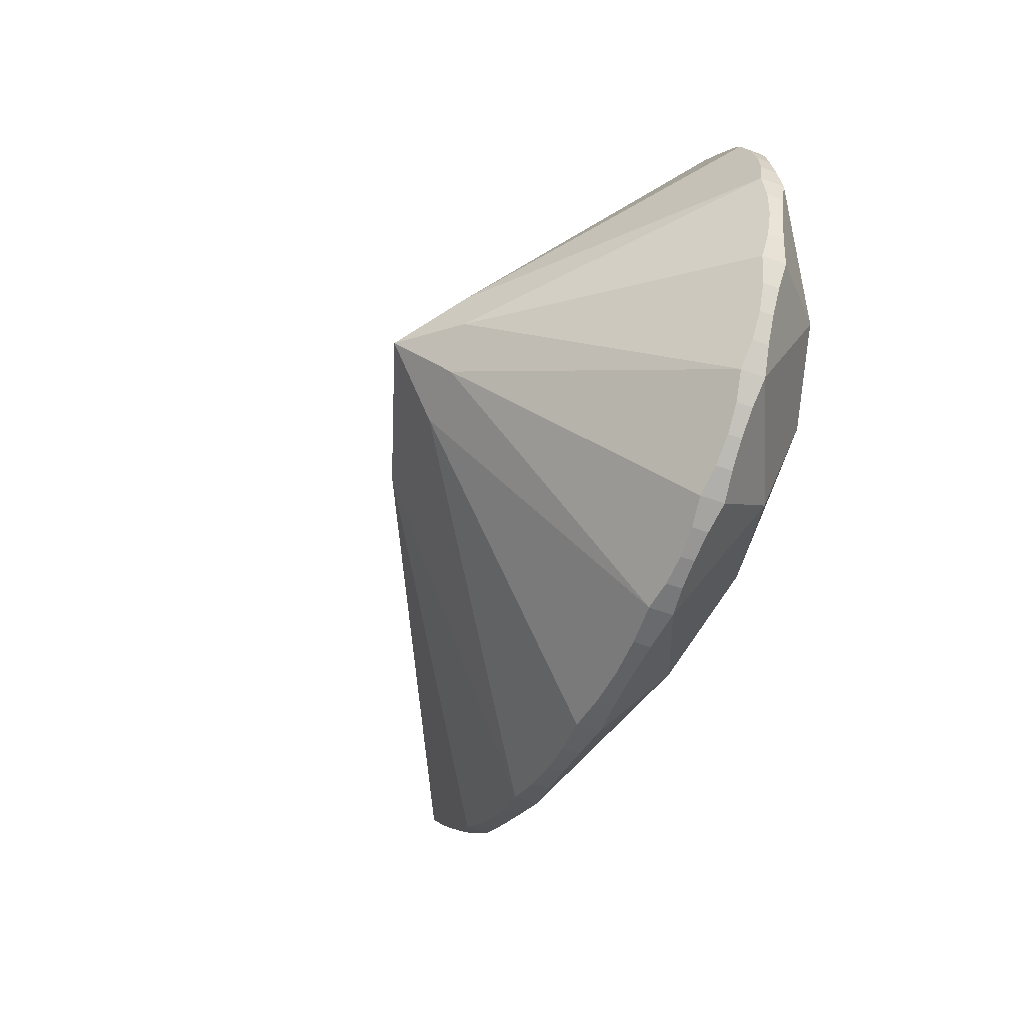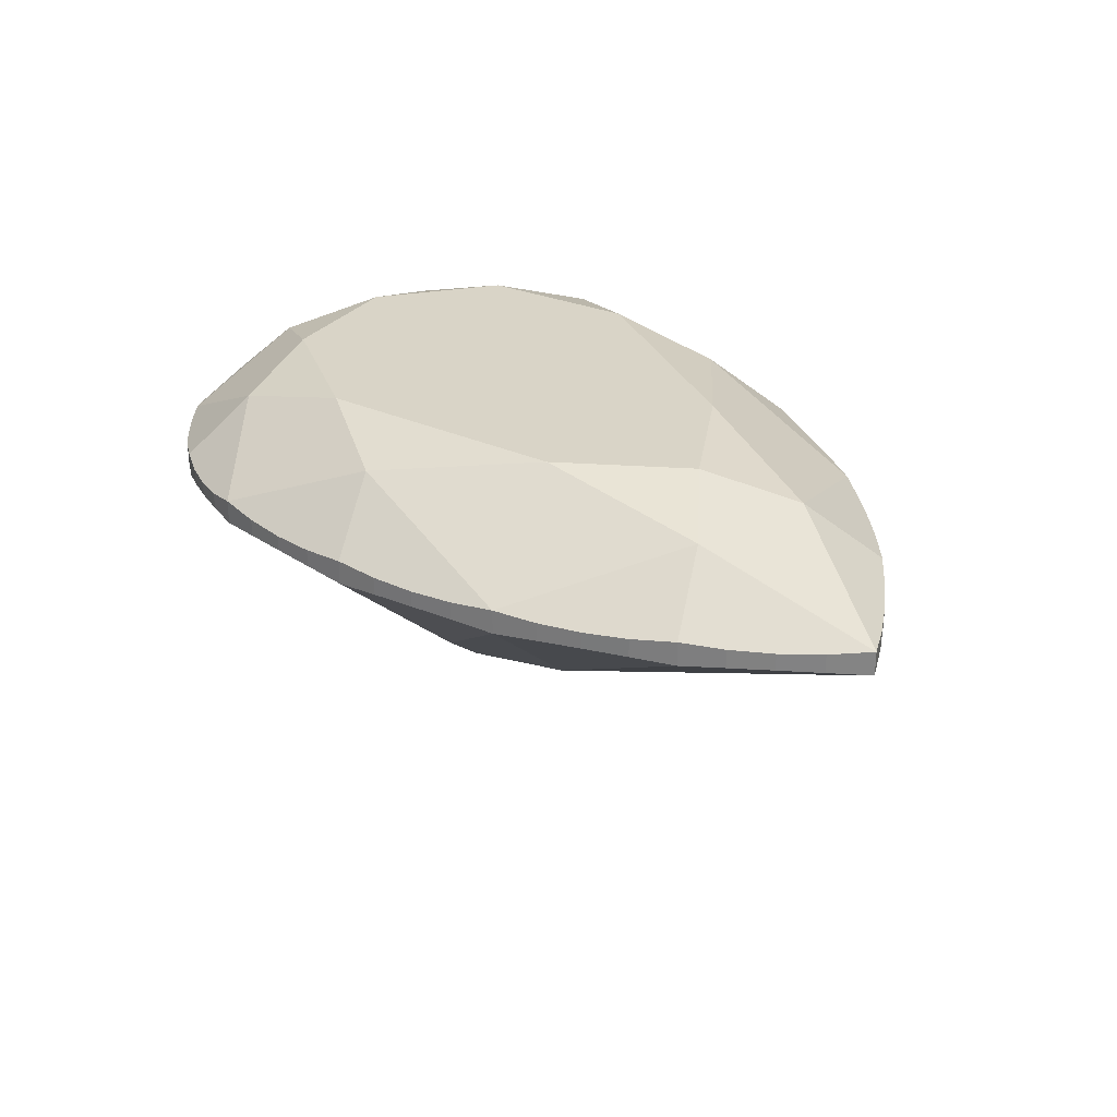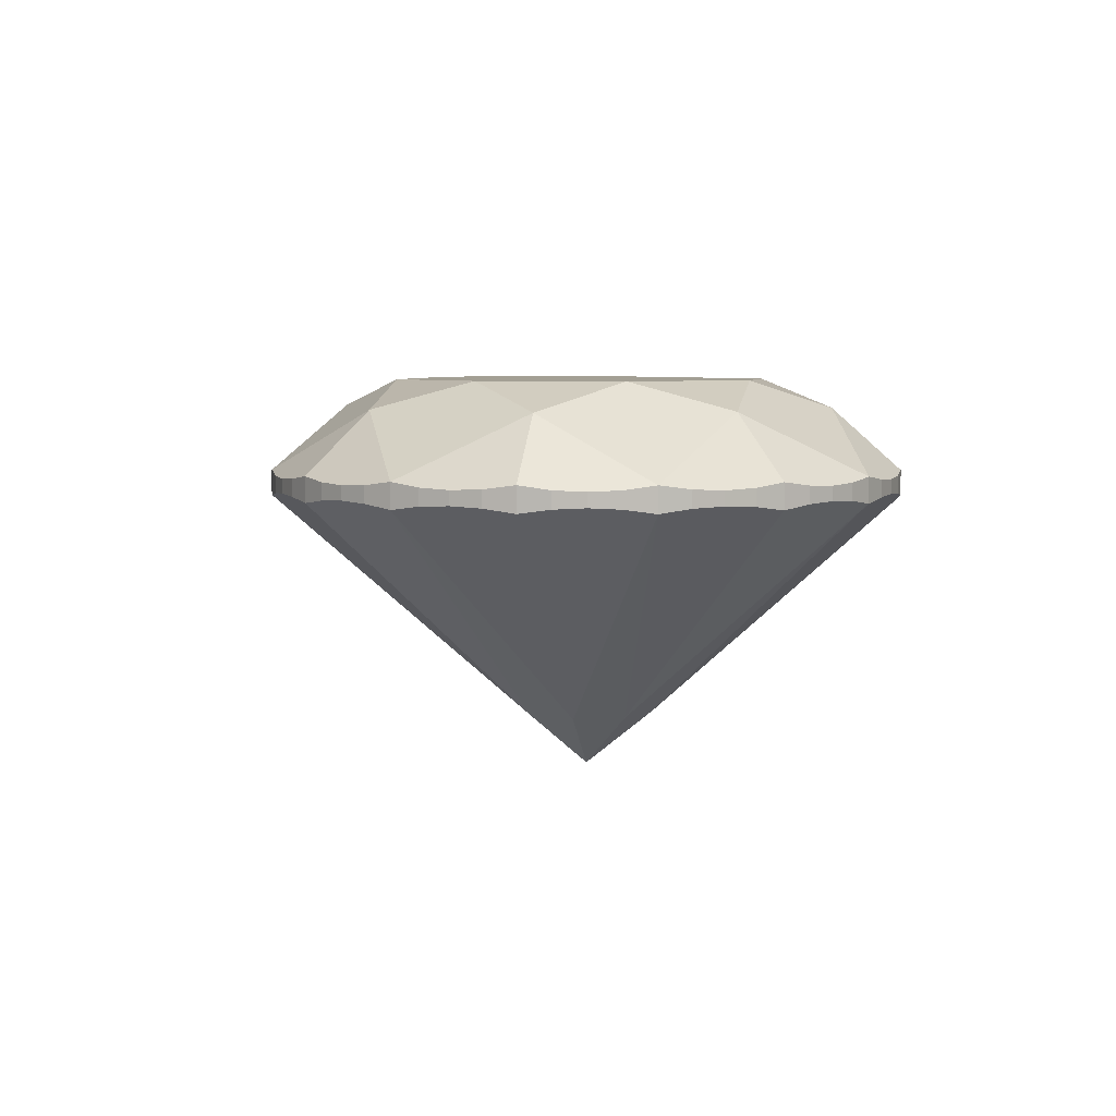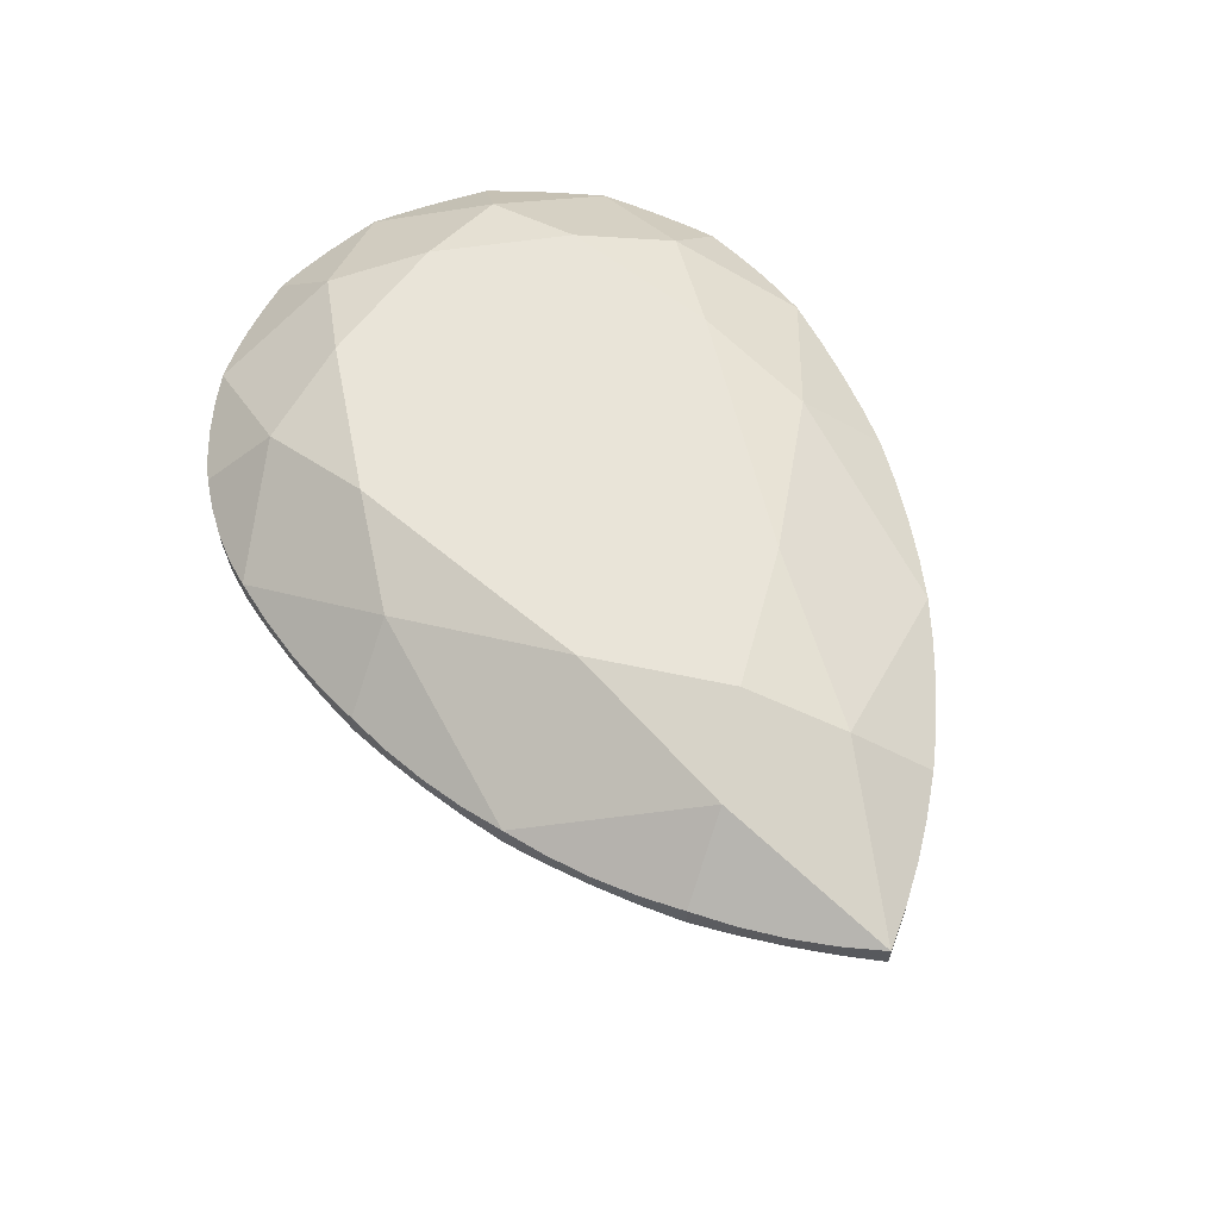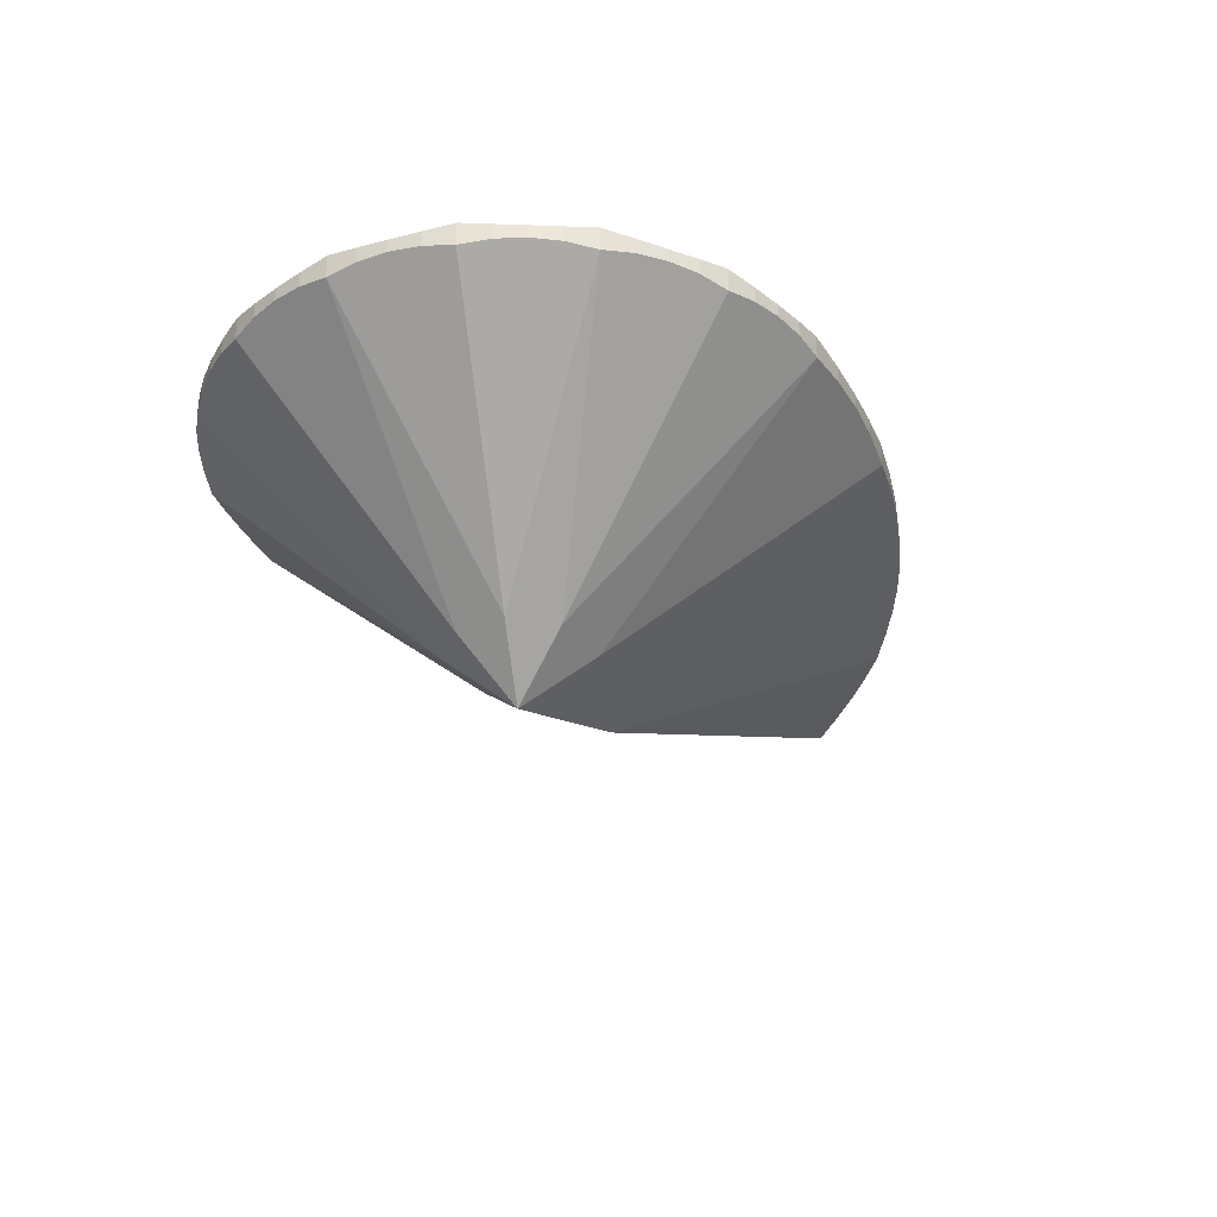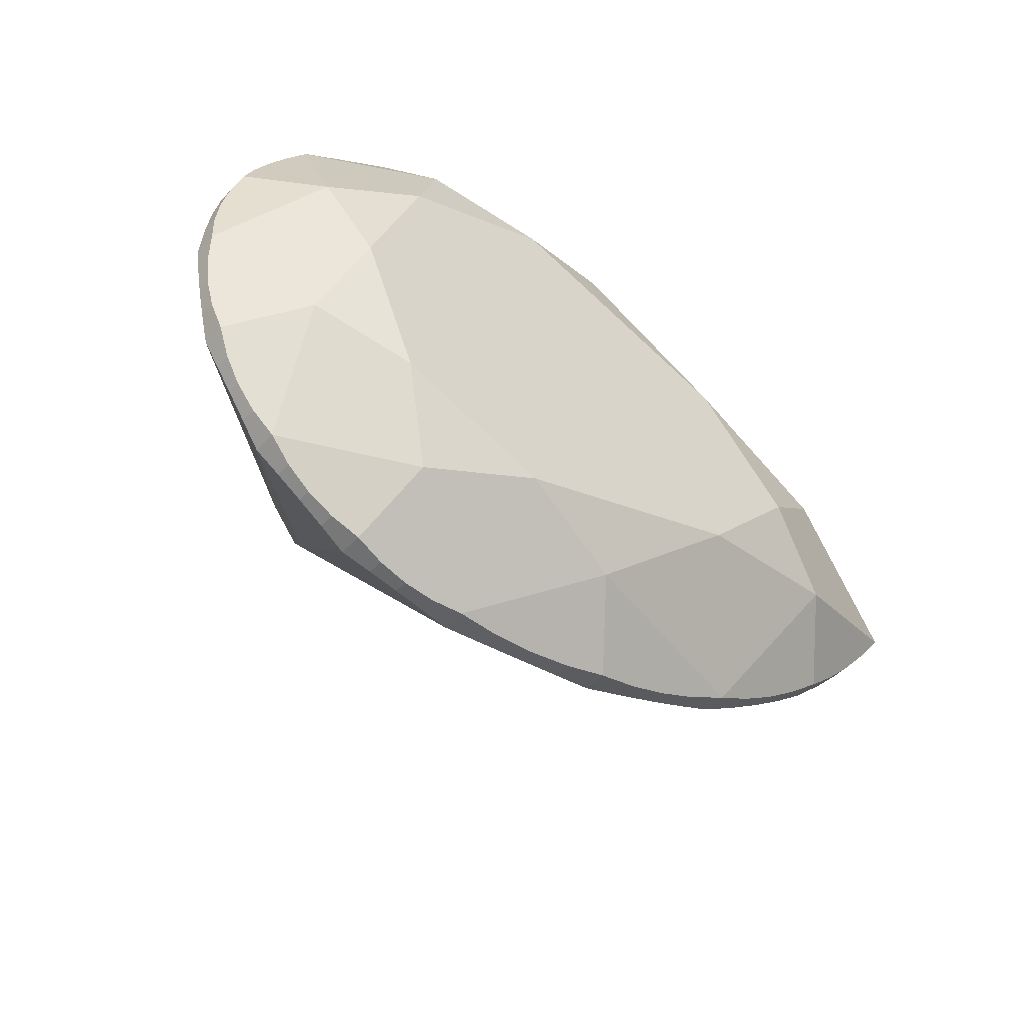
<metadata>
{"format":"obj","ext":"obj","renderer":"f3d","projection":"perspective","resolution":1024,"background":"white","views":[{"elev":-54.7,"azim":-111.5,"up":"+Y"},{"elev":28.6,"azim":52.3,"up":"+Z"},{"elev":5.4,"azim":-100.6,"up":"+Z"},{"elev":60.1,"azim":58.8,"up":"+Z"},{"elev":-33.0,"azim":-58.6,"up":"+Z"},{"elev":-45.0,"azim":-39.7,"up":"+Y"}]}
</metadata>
<code>
v 0.2342 1.8 0.9602
v 2.65 1.025 0.9602
v 3.624 0 0.9602
v 2.65 -1.025 0.9602
v 0.2342 -1.8 0.9602
v -1.245 -1.266 0.9602
v -1.776 0 0.9602
v -1.245 1.266 0.9602
v 1.327 2.176 0.6992
v 4.362 0.6431 0.6992
v 4.362 -0.6431 0.6992
v 1.327 -2.176 0.6992
v -0.8604 -2.17 0.6992
v -2.156 -0.9 0.6992
v -2.156 0.9 0.6992
v -0.8604 2.17 0.6992
v 0.06 3 0.12
v 0.4912 2.987 0.08737
v 0.921 2.95 0.07648
v 1.348 2.887 0.08737
v 1.77 2.799 0.12
v 2.187 2.687 0.09033
v 2.596 2.551 0.08042
v 2.997 2.391 0.09033
v 3.387 2.207 0.12
v 3.767 2.002 0.09145
v 4.133 1.774 0.08193
v 4.486 1.526 0.09145
v 4.823 1.257 0.12
v 5.145 0.9692 0.09107
v 5.448 0.663 0.08141
v 5.734 0.3396 0.09107
v 6 0 0.12
v 5.734 -0.3396 0.09107
v 5.448 -0.663 0.08141
v 5.145 -0.9692 0.09107
v 4.823 -1.257 0.12
v 4.486 -1.526 0.09145
v 4.133 -1.774 0.08193
v 3.767 -2.002 0.09145
v 3.387 -2.207 0.12
v 2.997 -2.391 0.09033
v 2.596 -2.551 0.08042
v 2.187 -2.687 0.09033
v 1.77 -2.799 0.12
v 1.348 -2.887 0.08737
v 0.921 -2.95 0.07648
v 0.4912 -2.987 0.08737
v 0.06 -3 0.12
v -0.2399 -2.986 0.08075
v -0.537 -2.942 0.06763
v -0.8283 -2.871 0.08075
v -1.111 -2.772 0.12
v -1.382 -2.646 0.08068
v -1.64 -2.494 0.06753
v -1.881 -2.319 0.08068
v -2.104 -2.121 0.12
v -2.305 -1.903 0.08064
v -2.484 -1.667 0.06748
v -2.639 -1.414 0.08064
v -2.767 -1.148 0.12
v -2.868 -0.8709 0.08064
v -2.941 -0.5853 0.06748
v -2.985 -0.2941 0.08064
v -3 0 0.12
v -2.985 0.2941 0.08064
v -2.941 0.5853 0.06748
v -2.868 0.8709 0.08064
v -2.767 1.148 0.12
v -2.639 1.414 0.08064
v -2.484 1.667 0.06748
v -2.305 1.903 0.08064
v -2.104 2.121 0.12
v -1.881 2.319 0.08068
v -1.64 2.494 0.06753
v -1.382 2.646 0.08068
v -1.111 2.772 0.12
v -0.8283 2.871 0.08075
v -0.537 2.942 0.06763
v -0.2399 2.986 0.08075
v 0.06 3 -0.12
v 0.4912 2.987 -0.08601
v 0.921 2.95 -0.07467
v 1.348 2.887 -0.08601
v 1.77 2.799 -0.12
v 2.187 2.687 -0.08869
v 2.596 2.551 -0.07824
v 2.997 2.391 -0.08869
v 3.387 2.207 -0.12
v 3.767 2.002 -0.09204
v 4.133 1.774 -0.08271
v 4.486 1.526 -0.09204
v 4.823 1.257 -0.12
v 5.145 0.9692 -0.09543
v 5.448 0.663 -0.08723
v 5.734 0.3396 -0.09543
v 6 0 -0.12
v 5.734 -0.3396 -0.09543
v 5.448 -0.663 -0.08723
v 5.145 -0.9692 -0.09543
v 4.823 -1.257 -0.12
v 4.486 -1.526 -0.09204
v 4.133 -1.774 -0.08271
v 3.767 -2.002 -0.09204
v 3.387 -2.207 -0.12
v 2.997 -2.391 -0.08869
v 2.596 -2.551 -0.07824
v 2.187 -2.687 -0.08869
v 1.77 -2.799 -0.12
v 1.348 -2.887 -0.08601
v 0.921 -2.95 -0.07467
v 0.4912 -2.987 -0.08601
v 0.06 -3 -0.12
v -0.2399 -2.986 -0.08028
v -0.537 -2.942 -0.06699
v -0.8283 -2.871 -0.08028
v -1.111 -2.772 -0.12
v -1.382 -2.646 -0.07998
v -1.64 -2.494 -0.06659
v -1.881 -2.319 -0.07998
v -2.104 -2.121 -0.12
v -2.305 -1.903 -0.07974
v -2.484 -1.667 -0.06628
v -2.639 -1.414 -0.07974
v -2.767 -1.148 -0.12
v -2.868 -0.8709 -0.07962
v -2.941 -0.5853 -0.06611
v -2.985 -0.2941 -0.07962
v -3 0 -0.12
v -2.985 0.2941 -0.07962
v -2.941 0.5853 -0.06611
v -2.868 0.8709 -0.07962
v -2.767 1.148 -0.12
v -2.639 1.414 -0.07974
v -2.484 1.667 -0.06628
v -2.305 1.903 -0.07974
v -2.104 2.121 -0.12
v -1.881 2.319 -0.07998
v -1.64 2.494 -0.06659
v -1.382 2.646 -0.07998
v -1.111 2.772 -0.12
v -0.8283 2.871 -0.08028
v -0.537 2.942 -0.06699
v -0.2399 2.986 -0.08028
v 0.3619 0.6009 -2.232
v 1.552 0 -2.232
v 0.3619 -0.6009 -2.232
v -0.2422 -0.5994 -2.232
v -0.6 -0.2485 -2.232
v -0.6 0.2485 -2.232
v -0.2422 0.5994 -2.232
v 0 0 -2.76
f 1 8 7
f 1 7 6
f 1 6 5
f 1 5 4
f 1 4 3
f 1 3 2
f 1 2 9
f 2 3 10
f 3 4 11
f 4 5 12
f 5 6 13
f 6 7 14
f 7 8 15
f 8 1 16
f 1 9 17
f 1 17 16
f 2 10 25
f 2 25 9
f 3 11 33
f 3 33 10
f 4 12 41
f 4 41 11
f 5 13 49
f 5 49 12
f 6 14 57
f 6 57 13
f 7 15 65
f 7 65 14
f 8 16 73
f 8 73 15
f 9 21 20
f 9 20 19
f 9 19 18
f 9 18 17
f 9 25 24
f 9 24 23
f 9 23 22
f 9 22 21
f 10 29 28
f 10 28 27
f 10 27 26
f 10 26 25
f 10 33 32
f 10 32 31
f 10 31 30
f 10 30 29
f 11 37 36
f 11 36 35
f 11 35 34
f 11 34 33
f 11 41 40
f 11 40 39
f 11 39 38
f 11 38 37
f 12 45 44
f 12 44 43
f 12 43 42
f 12 42 41
f 12 49 48
f 12 48 47
f 12 47 46
f 12 46 45
f 13 53 52
f 13 52 51
f 13 51 50
f 13 50 49
f 13 57 56
f 13 56 55
f 13 55 54
f 13 54 53
f 14 61 60
f 14 60 59
f 14 59 58
f 14 58 57
f 14 65 64
f 14 64 63
f 14 63 62
f 14 62 61
f 15 69 68
f 15 68 67
f 15 67 66
f 15 66 65
f 15 73 72
f 15 72 71
f 15 71 70
f 15 70 69
f 16 77 76
f 16 76 75
f 16 75 74
f 16 74 73
f 16 17 80
f 16 80 79
f 16 79 78
f 16 78 77
f 17 18 82
f 17 82 81
f 18 19 83
f 18 83 82
f 19 20 84
f 19 84 83
f 20 21 85
f 20 85 84
f 21 22 86
f 21 86 85
f 22 23 87
f 22 87 86
f 23 24 88
f 23 88 87
f 24 25 89
f 24 89 88
f 25 26 90
f 25 90 89
f 26 27 91
f 26 91 90
f 27 28 92
f 27 92 91
f 28 29 93
f 28 93 92
f 29 30 94
f 29 94 93
f 30 31 95
f 30 95 94
f 31 32 96
f 31 96 95
f 32 33 97
f 32 97 96
f 33 34 98
f 33 98 97
f 34 35 99
f 34 99 98
f 35 36 100
f 35 100 99
f 36 37 101
f 36 101 100
f 37 38 102
f 37 102 101
f 38 39 103
f 38 103 102
f 39 40 104
f 39 104 103
f 40 41 105
f 40 105 104
f 41 42 106
f 41 106 105
f 42 43 107
f 42 107 106
f 43 44 108
f 43 108 107
f 44 45 109
f 44 109 108
f 45 46 110
f 45 110 109
f 46 47 111
f 46 111 110
f 47 48 112
f 47 112 111
f 48 49 113
f 48 113 112
f 49 50 114
f 49 114 113
f 50 51 115
f 50 115 114
f 51 52 116
f 51 116 115
f 52 53 117
f 52 117 116
f 53 54 118
f 53 118 117
f 54 55 119
f 54 119 118
f 55 56 120
f 55 120 119
f 56 57 121
f 56 121 120
f 57 58 122
f 57 122 121
f 58 59 123
f 58 123 122
f 59 60 124
f 59 124 123
f 60 61 125
f 60 125 124
f 61 62 126
f 61 126 125
f 62 63 127
f 62 127 126
f 63 64 128
f 63 128 127
f 64 65 129
f 64 129 128
f 65 66 130
f 65 130 129
f 66 67 131
f 66 131 130
f 67 68 132
f 67 132 131
f 68 69 133
f 68 133 132
f 69 70 134
f 69 134 133
f 70 71 135
f 70 135 134
f 71 72 136
f 71 136 135
f 72 73 137
f 72 137 136
f 73 74 138
f 73 138 137
f 74 75 139
f 74 139 138
f 75 76 140
f 75 140 139
f 76 77 141
f 76 141 140
f 77 78 142
f 77 142 141
f 78 79 143
f 78 143 142
f 79 80 144
f 79 144 143
f 80 17 81
f 80 81 144
f 145 81 82
f 145 82 83
f 145 83 84
f 145 84 85
f 145 85 86
f 145 86 87
f 145 87 88
f 145 88 89
f 146 89 90
f 146 90 91
f 146 91 92
f 146 92 93
f 146 93 94
f 146 94 95
f 146 95 96
f 146 96 97
f 146 97 98
f 146 98 99
f 146 99 100
f 146 100 101
f 146 101 102
f 146 102 103
f 146 103 104
f 146 104 105
f 147 105 106
f 147 106 107
f 147 107 108
f 147 108 109
f 147 109 110
f 147 110 111
f 147 111 112
f 147 112 113
f 148 113 114
f 148 114 115
f 148 115 116
f 148 116 117
f 148 117 118
f 148 118 119
f 148 119 120
f 148 120 121
f 149 121 122
f 149 122 123
f 149 123 124
f 149 124 125
f 149 125 126
f 149 126 127
f 149 127 128
f 149 128 129
f 150 129 130
f 150 130 131
f 150 131 132
f 150 132 133
f 150 133 134
f 150 134 135
f 150 135 136
f 150 136 137
f 151 137 138
f 151 138 139
f 151 139 140
f 151 140 141
f 151 141 142
f 151 142 143
f 151 143 144
f 151 144 81
f 152 151 81
f 152 81 145
f 152 145 89
f 152 89 146
f 152 146 105
f 152 105 147
f 152 147 113
f 152 113 148
f 152 148 121
f 152 121 149
f 152 149 129
f 152 129 150
f 152 150 137
f 152 137 151

</code>
